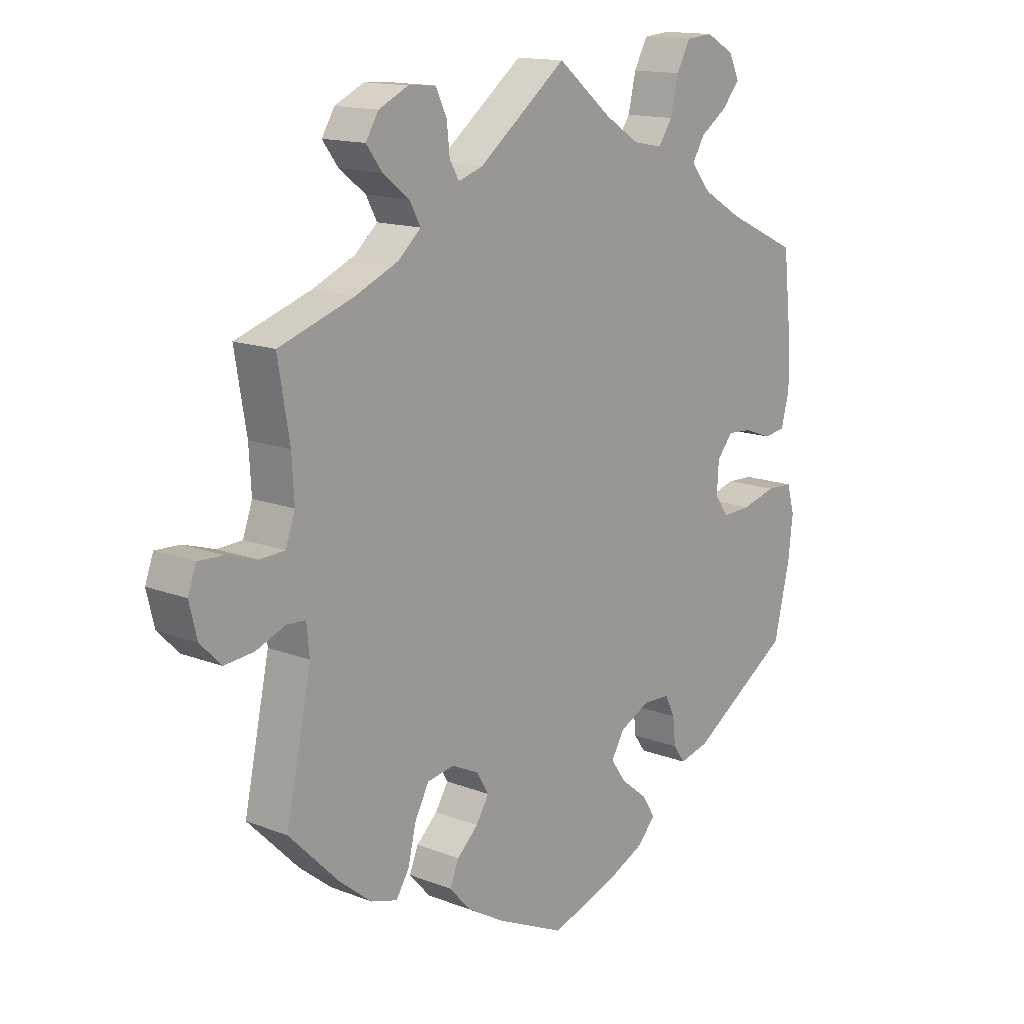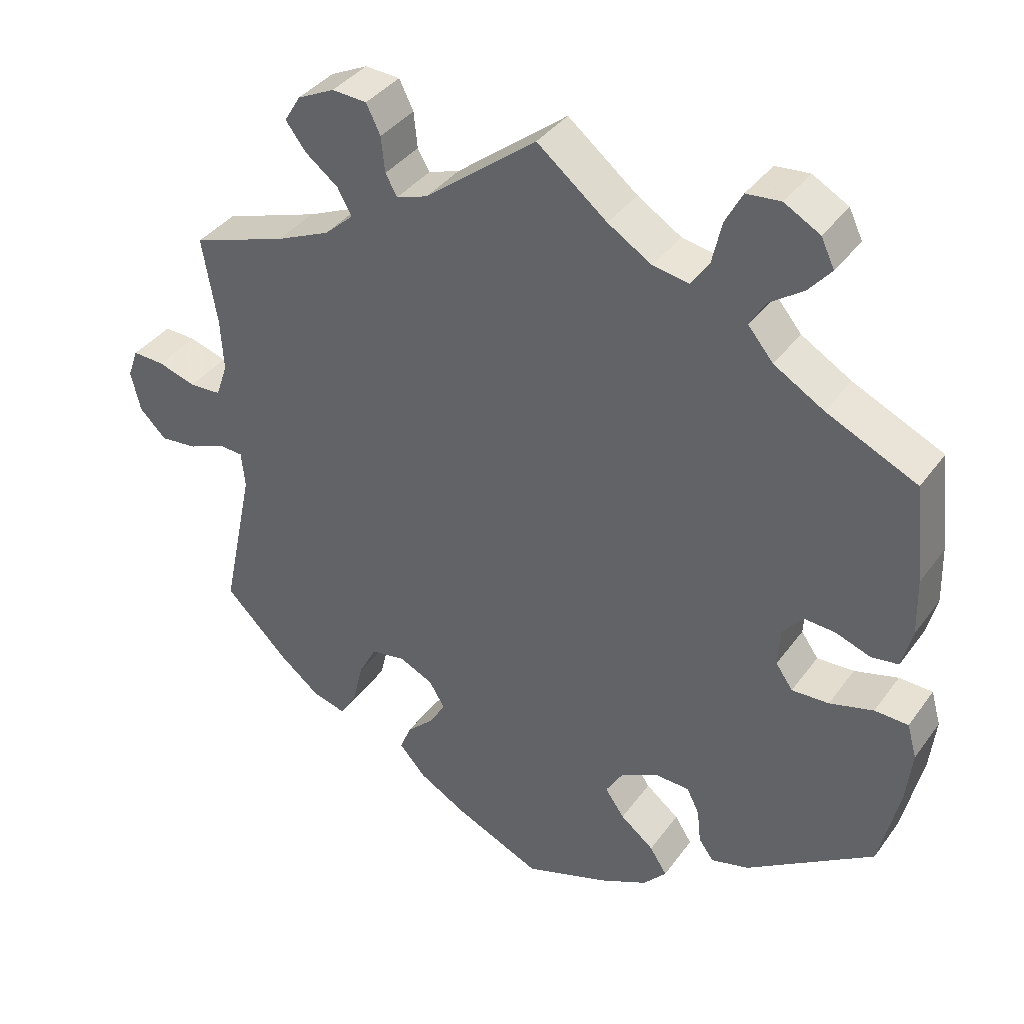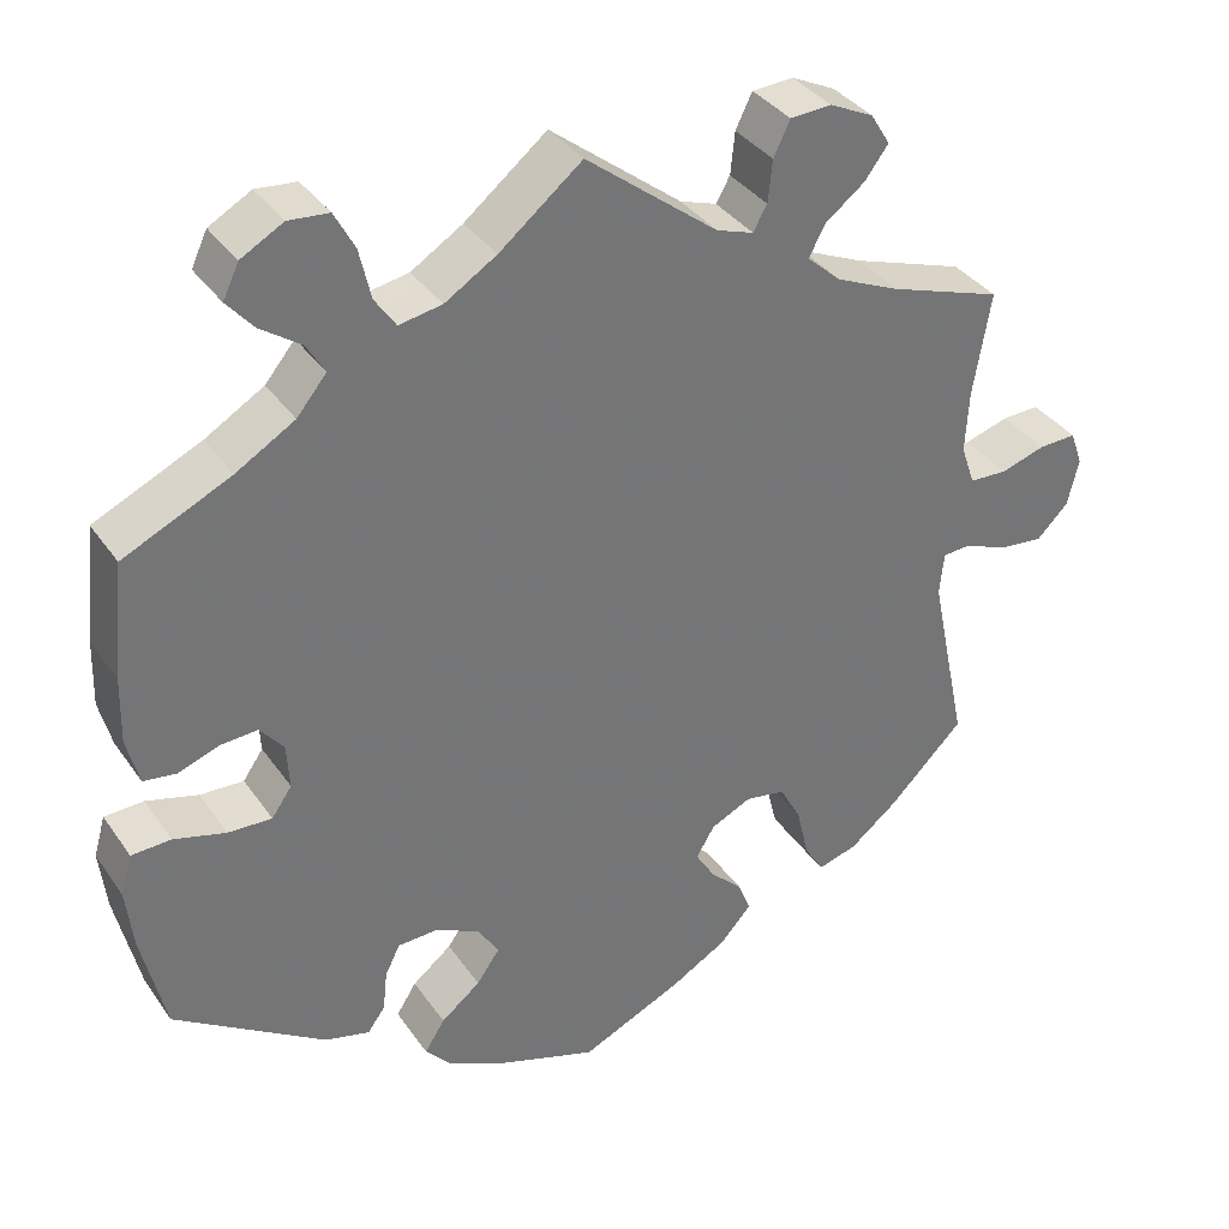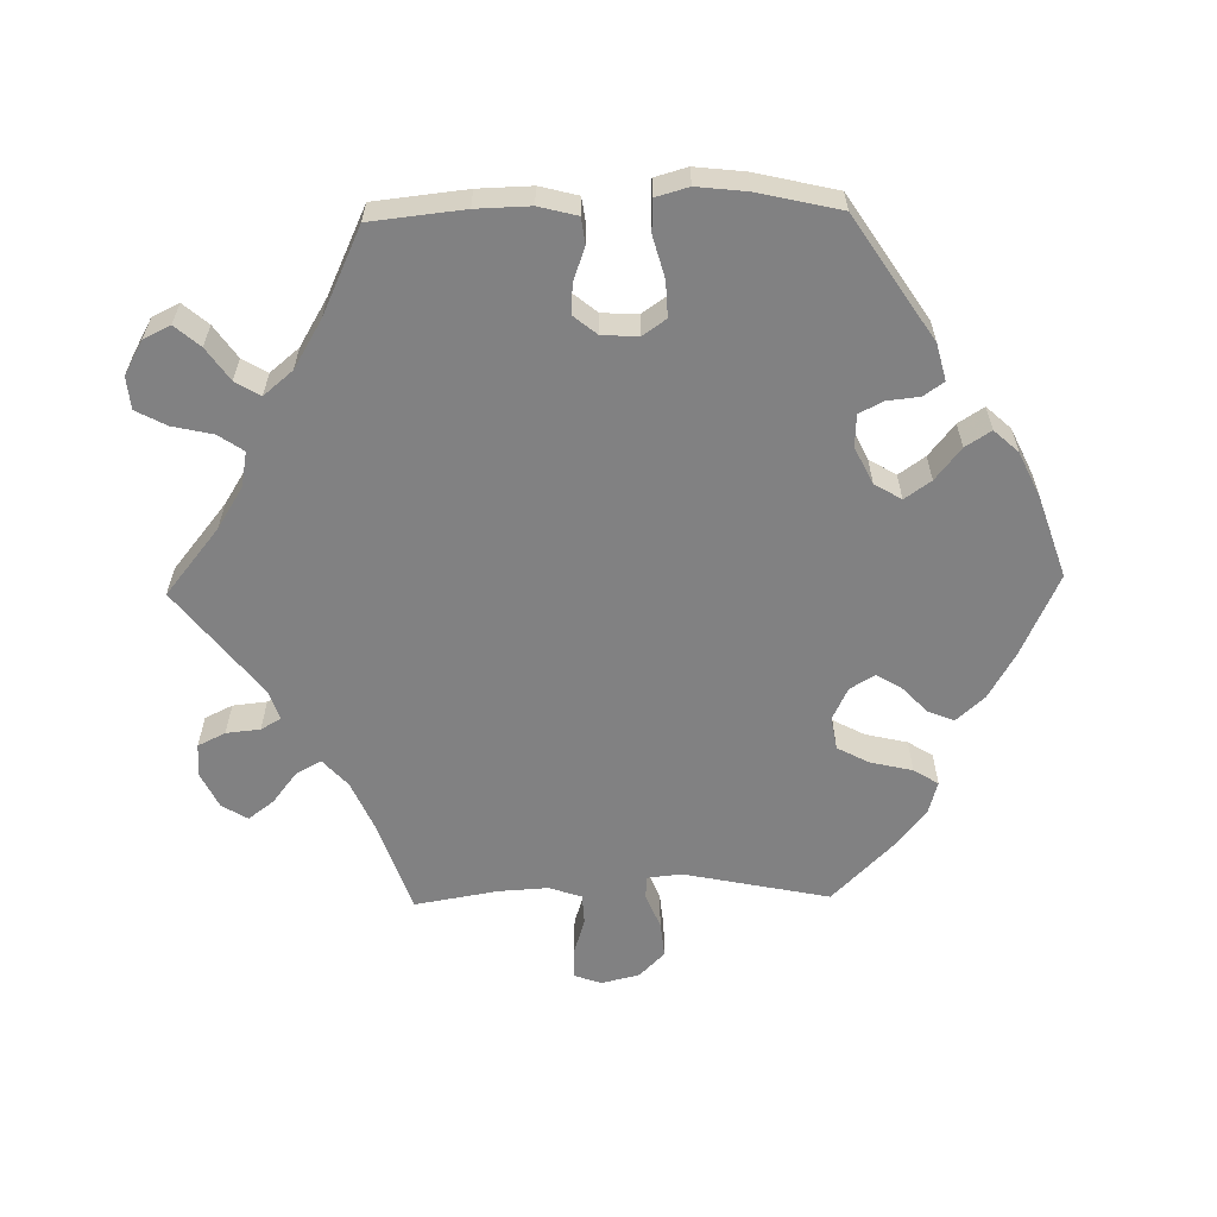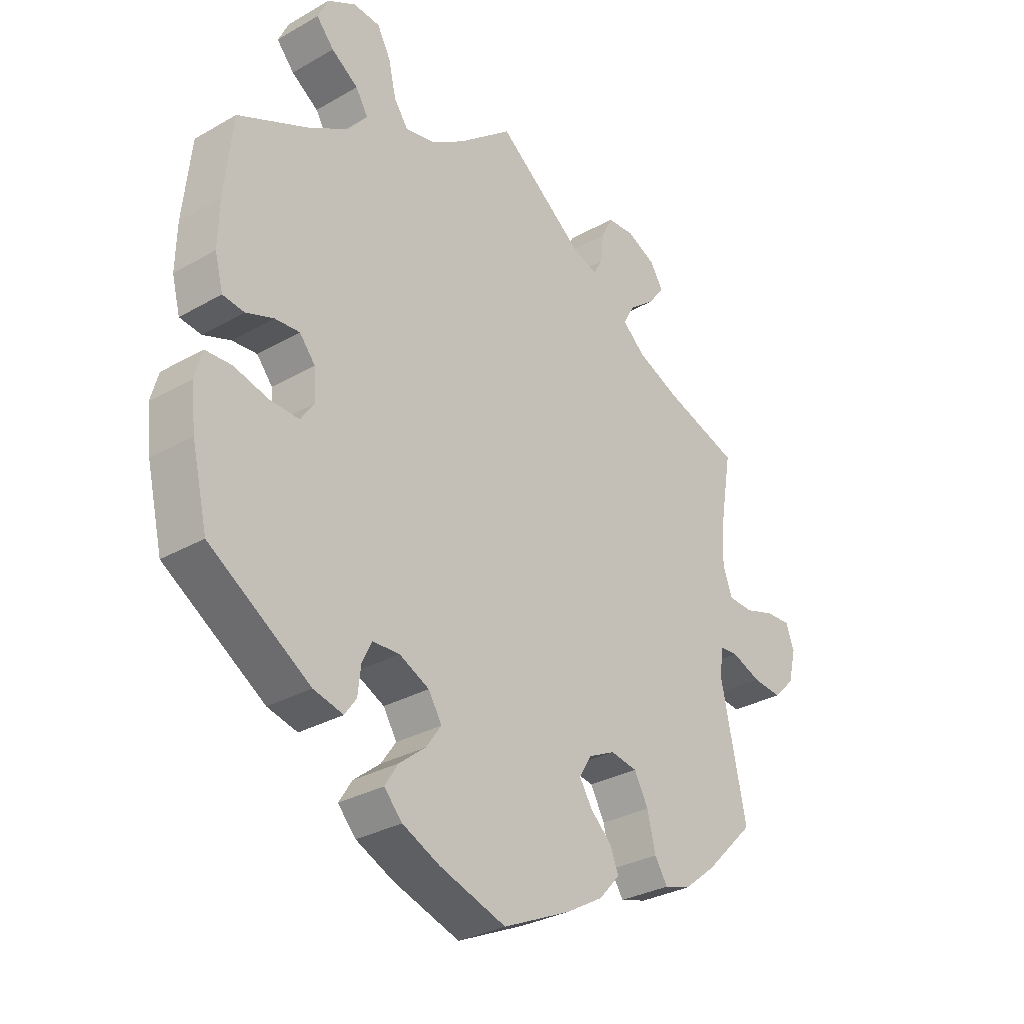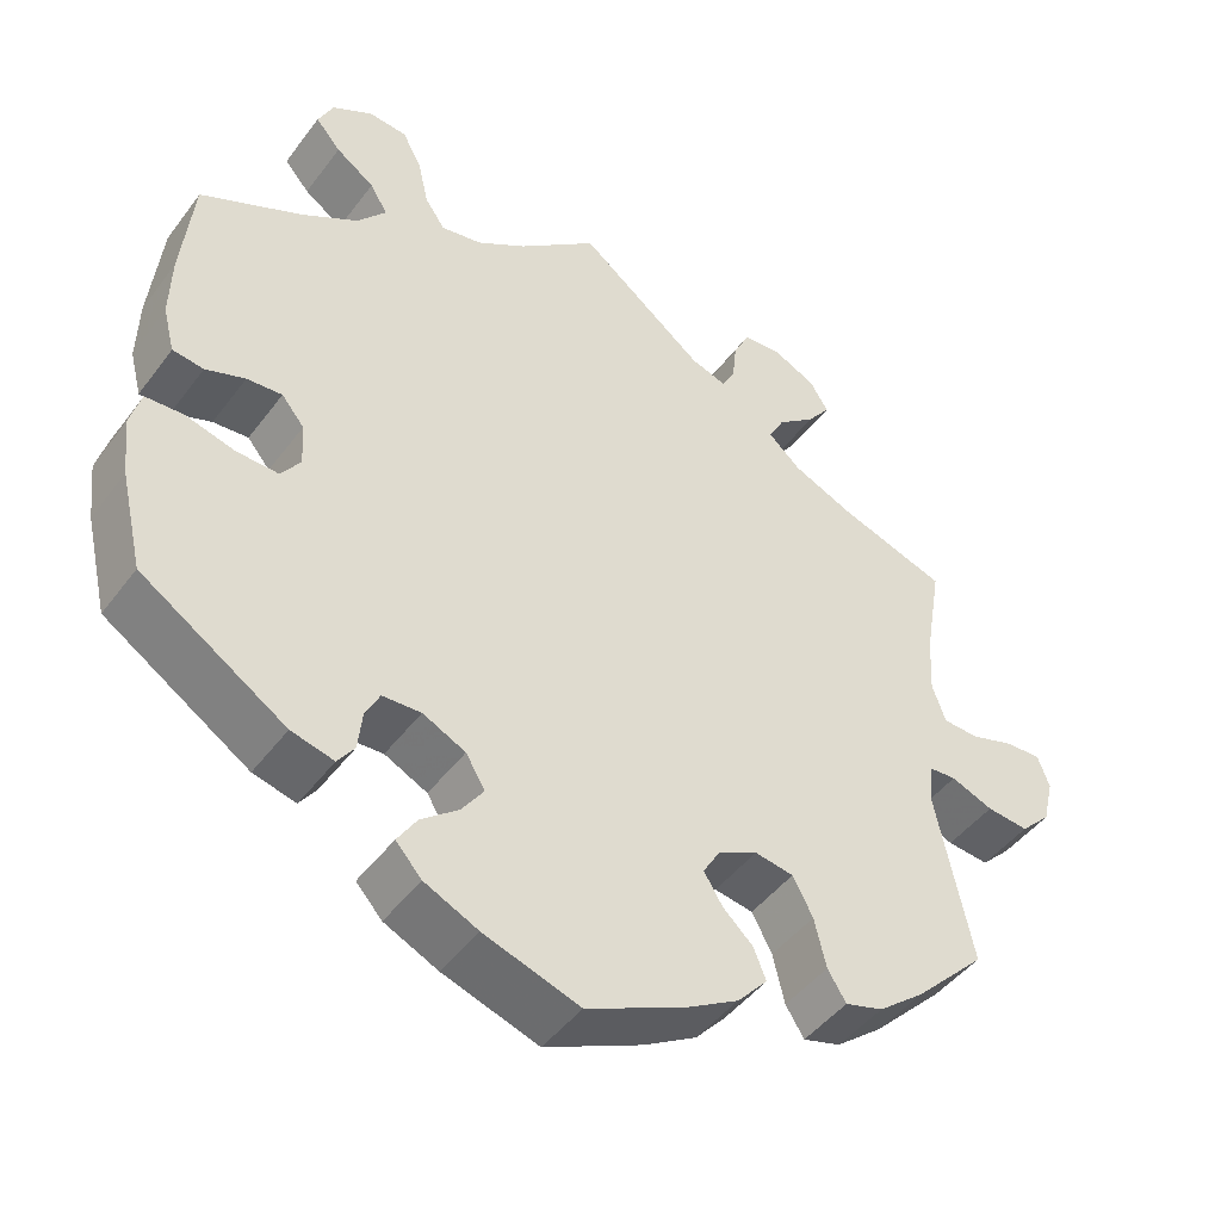
<metadata>
{"format":"obj","ext":"obj","renderer":"f3d","projection":"perspective","resolution":1024,"background":"white","views":[{"elev":14.4,"azim":-49.6,"up":"+Z"},{"elev":37.5,"azim":31.6,"up":"+Z"},{"elev":35.7,"azim":149.9,"up":"+Z"},{"elev":-60.5,"azim":91.3,"up":"+Y"},{"elev":-30.5,"azim":129.7,"up":"+Z"},{"elev":-45.8,"azim":145.5,"up":"+Z"}]}
</metadata>
<code>
v 0.094 0.07 0.502
v 0.153 0.07 0.465
v 0.202 0.07 0.456
v 0.226 0.07 0.491
v 0.239 0.07 0.548
v 0.262 0.07 0.591
v 0.308 0.07 0.595
v 0.356 0.07 0.568
v 0.374 0.07 0.53
v 0.344 0.07 0.495
v 0.298 0.07 0.463
v 0.277 0.07 0.428
v 0.311 0.07 0.387
v 0.378 0.07 0.347
v 0.5 0.07 0.29
v 0.514 0.07 0.159
v 0.516 0.07 0.083
v 0.502 0.07 0.029
v 0.465 0.07 0.024
v 0.418 0.07 0.041
v 0.376 0.07 0.044
v 0.349 0.07 0.011
v 0.346 0.07 -0.04
v 0.369 0.07 -0.073
v 0.419 0.07 -0.071
v 0.478 0.07 -0.055
v 0.523 0.07 -0.057
v 0.536 0.07 -0.103
v 0.528 0.07 -0.173
v 0.501 0.07 -0.289
v 0.329 0.07 -0.401
v 0.278 0.07 -0.414
v 0.258 0.07 -0.386
v 0.253 0.07 -0.34
v 0.236 0.07 -0.306
v 0.19 0.07 -0.304
v 0.139 0.07 -0.329
v 0.116 0.07 -0.367
v 0.142 0.07 -0.404
v 0.187 0.07 -0.44
v 0.21 0.07 -0.476
v 0.179 0.07 -0.51
v 0.115 0.07 -0.54
v 0.001 0.07 -0.578
v -0.115 0.07 -0.525
v -0.179 0.07 -0.488
v -0.215 0.07 -0.448
v -0.2 0.07 -0.411
v -0.164 0.07 -0.377
v -0.142 0.07 -0.341
v -0.163 0.07 -0.306
v -0.209 0.07 -0.284
v -0.255 0.07 -0.292
v -0.279 0.07 -0.337
v -0.293 0.07 -0.396
v -0.315 0.07 -0.431
v -0.36 0.07 -0.418
v -0.415 0.07 -0.374
v -0.5 0.07 -0.289
v -0.457 0.07 -0.084
v -0.462 0.07 -0.035
v -0.494 0.07 -0.033
v -0.544 0.07 -0.053
v -0.594 0.07 -0.058
v -0.63 0.07 -0.022
v -0.643 0.07 0.032
v -0.629 0.07 0.071
v -0.586 0.07 0.069
v -0.535 0.07 0.053
v -0.492 0.07 0.055
v -0.476 0.07 0.101
v -0.48 0.07 0.171
v -0.5 0.07 0.289
v -0.372 0.07 0.332
v -0.299 0.07 0.364
v -0.26 0.07 0.399
v -0.279 0.07 0.434
v -0.324 0.07 0.469
v -0.351 0.07 0.505
v -0.329 0.07 0.541
v -0.279 0.07 0.565
v -0.232 0.07 0.562
v -0.213 0.07 0.523
v -0.208 0.07 0.475
v -0.192 0.07 0.447
v -0.15 0.07 0.461
v 0 0.07 0.578
v 0.094 0 0.502
v 0.153 0 0.465
v 0.202 0 0.456
v 0.226 0 0.491
v 0.239 0 0.548
v 0.262 0 0.591
v 0.308 0 0.595
v 0.356 0 0.568
v 0.374 0 0.53
v 0.344 0 0.495
v 0.298 0 0.463
v 0.277 0 0.428
v 0.311 0 0.387
v 0.378 0 0.347
v 0.5 0 0.29
v 0.514 0 0.159
v 0.516 0 0.083
v 0.502 0 0.029
v 0.465 0 0.024
v 0.418 0 0.041
v 0.376 0 0.044
v 0.349 0 0.011
v 0.346 0 -0.04
v 0.369 0 -0.073
v 0.419 0 -0.071
v 0.478 0 -0.055
v 0.523 0 -0.057
v 0.536 0 -0.103
v 0.528 0 -0.173
v 0.501 0 -0.289
v 0.329 0 -0.401
v 0.278 0 -0.414
v 0.258 0 -0.386
v 0.253 0 -0.34
v 0.236 0 -0.306
v 0.19 0 -0.304
v 0.139 0 -0.329
v 0.116 0 -0.367
v 0.142 0 -0.404
v 0.187 0 -0.44
v 0.21 0 -0.476
v 0.179 0 -0.51
v 0.115 0 -0.54
v 0.001 0 -0.578
v -0.115 0 -0.525
v -0.179 0 -0.488
v -0.215 0 -0.448
v -0.2 0 -0.411
v -0.164 0 -0.377
v -0.142 0 -0.341
v -0.163 0 -0.306
v -0.209 0 -0.284
v -0.255 0 -0.292
v -0.279 0 -0.337
v -0.293 0 -0.396
v -0.315 0 -0.431
v -0.36 0 -0.418
v -0.415 0 -0.374
v -0.5 0 -0.289
v -0.457 0 -0.084
v -0.462 0 -0.035
v -0.494 0 -0.033
v -0.544 0 -0.053
v -0.594 0 -0.058
v -0.63 0 -0.022
v -0.643 0 0.032
v -0.629 0 0.071
v -0.586 0 0.069
v -0.535 0 0.053
v -0.492 0 0.055
v -0.476 0 0.101
v -0.48 0 0.171
v -0.5 0 0.289
v -0.372 0 0.332
v -0.299 0 0.364
v -0.26 0 0.399
v -0.279 0 0.434
v -0.324 0 0.469
v -0.351 0 0.505
v -0.329 0 0.541
v -0.279 0 0.565
v -0.232 0 0.562
v -0.213 0 0.523
v -0.208 0 0.475
v -0.192 0 0.447
v -0.15 0 0.461
v 0 0 0.578
f 86 87 1
f 85 86 1 2
f 81 82 83 84
f 81 84 85
f 80 81 85
f 77 78 79 80
f 76 77 80 85
f 75 76 85 2
f 72 73 74
f 71 72 74 75
f 70 71 75 2
f 66 67 68 69
f 66 69 70
f 65 66 70
f 62 63 64 65
f 61 62 65 70
f 57 58 59 60
f 57 60 61
f 54 55 56 57
f 53 54 57 61
f 52 53 61 70
f 46 47 48 49
f 46 49 50
f 45 46 50
f 44 45 50
f 43 44 50 51
f 39 40 41 42
f 38 39 42 43
f 31 32 33 34
f 31 34 35
f 30 31 35
f 29 30 35 36
f 25 26 27 28
f 24 25 28 29
f 17 18 19 20
f 17 20 21
f 14 15 16 17
f 13 14 17 21
f 12 13 21 22
f 8 9 10 11
f 8 11 12
f 7 8 12
f 4 5 6 7
f 3 4 7 12
f 51 52 70 2
f 38 43 51
f 37 38 51 2
f 24 29 36
f 23 24 36 37
f 12 22 23 37
f 2 3 12 37
f 88 174 173
f 89 88 173 172
f 171 170 169 168
f 172 171 168
f 172 168 167
f 167 166 165 164
f 172 167 164 163
f 89 172 163 162
f 161 160 159
f 162 161 159 158
f 89 162 158 157
f 156 155 154 153
f 157 156 153
f 157 153 152
f 152 151 150 149
f 157 152 149 148
f 147 146 145 144
f 148 147 144
f 144 143 142 141
f 148 144 141 140
f 157 148 140 139
f 136 135 134 133
f 137 136 133
f 137 133 132
f 137 132 131
f 138 137 131 130
f 129 128 127 126
f 130 129 126 125
f 121 120 119 118
f 122 121 118
f 122 118 117
f 123 122 117 116
f 115 114 113 112
f 116 115 112 111
f 107 106 105 104
f 108 107 104
f 104 103 102 101
f 108 104 101 100
f 109 108 100 99
f 98 97 96 95
f 99 98 95
f 99 95 94
f 94 93 92 91
f 99 94 91 90
f 89 157 139 138
f 138 130 125
f 89 138 125 124
f 123 116 111
f 124 123 111 110
f 124 110 109 99
f 124 99 90 89
f 1 88 89 2
f 2 89 90 3
f 3 90 91 4
f 4 91 92 5
f 5 92 93 6
f 6 93 94 7
f 7 94 95 8
f 8 95 96 9
f 9 96 97 10
f 10 97 98 11
f 11 98 99 12
f 12 99 100 13
f 13 100 101 14
f 14 101 102 15
f 15 102 103 16
f 16 103 104 17
f 17 104 105 18
f 18 105 106 19
f 19 106 107 20
f 20 107 108 21
f 21 108 109 22
f 22 109 110 23
f 23 110 111 24
f 24 111 112 25
f 25 112 113 26
f 26 113 114 27
f 27 114 115 28
f 28 115 116 29
f 29 116 117 30
f 30 117 118 31
f 31 118 119 32
f 32 119 120 33
f 33 120 121 34
f 34 121 122 35
f 35 122 123 36
f 36 123 124 37
f 37 124 125 38
f 38 125 126 39
f 39 126 127 40
f 40 127 128 41
f 41 128 129 42
f 42 129 130 43
f 43 130 131 44
f 44 131 132 45
f 45 132 133 46
f 46 133 134 47
f 47 134 135 48
f 48 135 136 49
f 49 136 137 50
f 50 137 138 51
f 51 138 139 52
f 52 139 140 53
f 53 140 141 54
f 54 141 142 55
f 55 142 143 56
f 56 143 144 57
f 57 144 145 58
f 58 145 146 59
f 59 146 147 60
f 60 147 148 61
f 61 148 149 62
f 62 149 150 63
f 63 150 151 64
f 64 151 152 65
f 65 152 153 66
f 66 153 154 67
f 67 154 155 68
f 68 155 156 69
f 69 156 157 70
f 70 157 158 71
f 71 158 159 72
f 72 159 160 73
f 73 160 161 74
f 74 161 162 75
f 75 162 163 76
f 76 163 164 77
f 77 164 165 78
f 78 165 166 79
f 79 166 167 80
f 80 167 168 81
f 81 168 169 82
f 82 169 170 83
f 83 170 171 84
f 84 171 172 85
f 85 172 173 86
f 86 173 174 87
f 87 174 88 1

</code>
